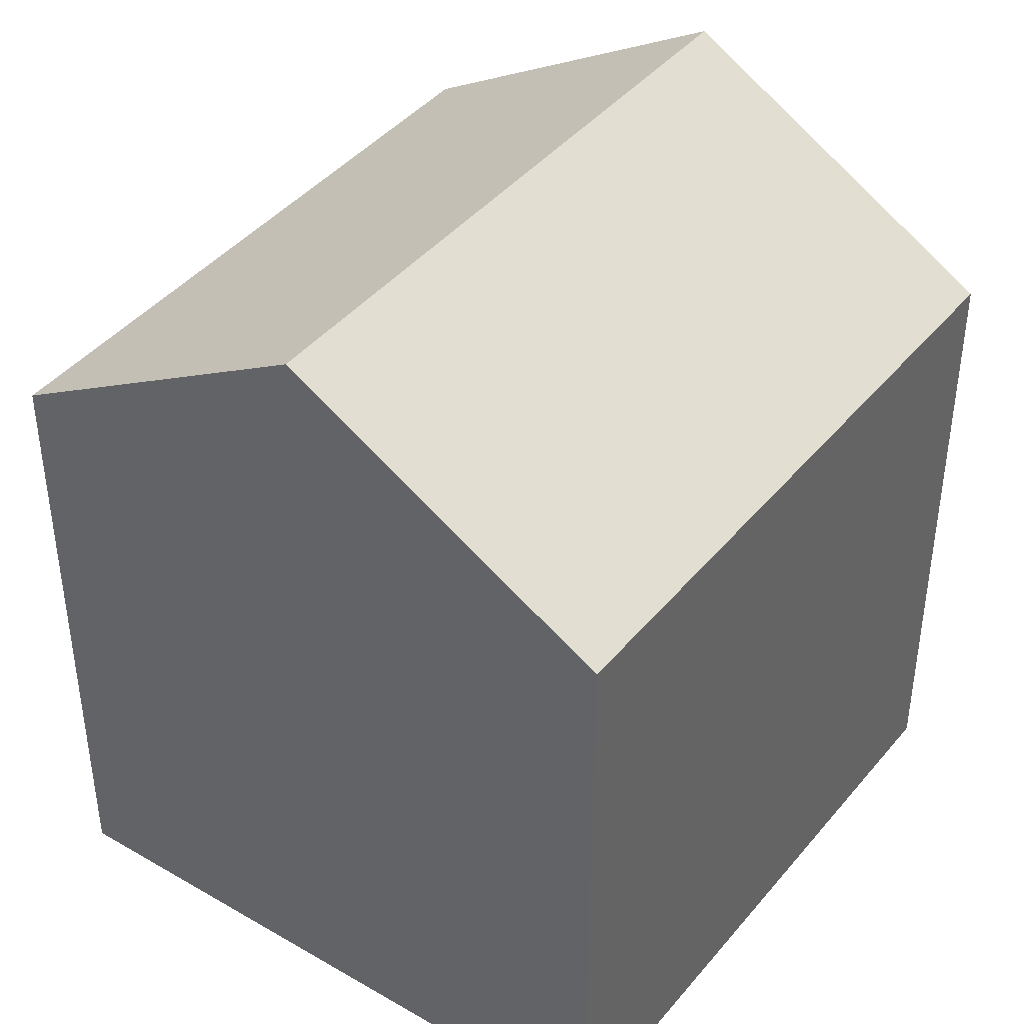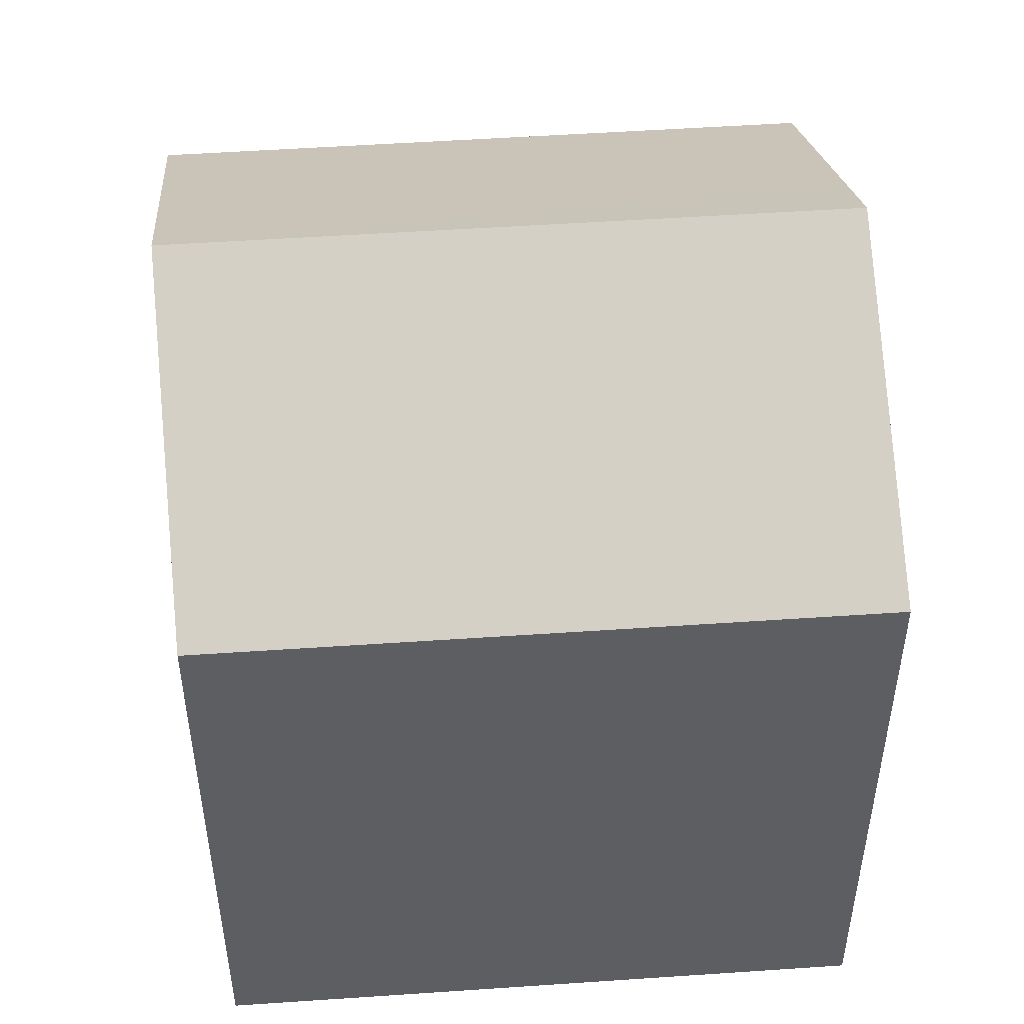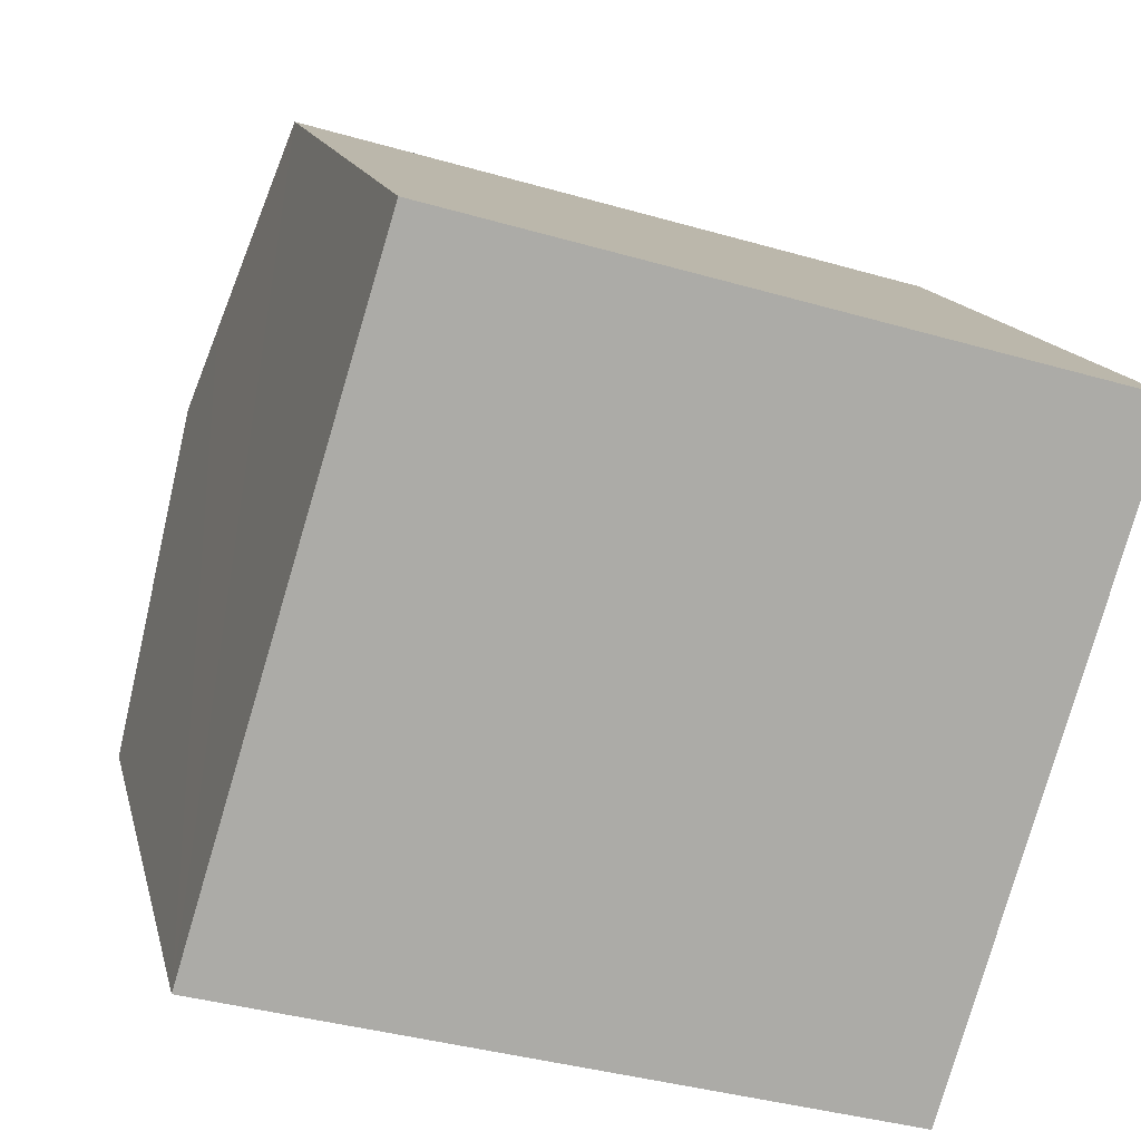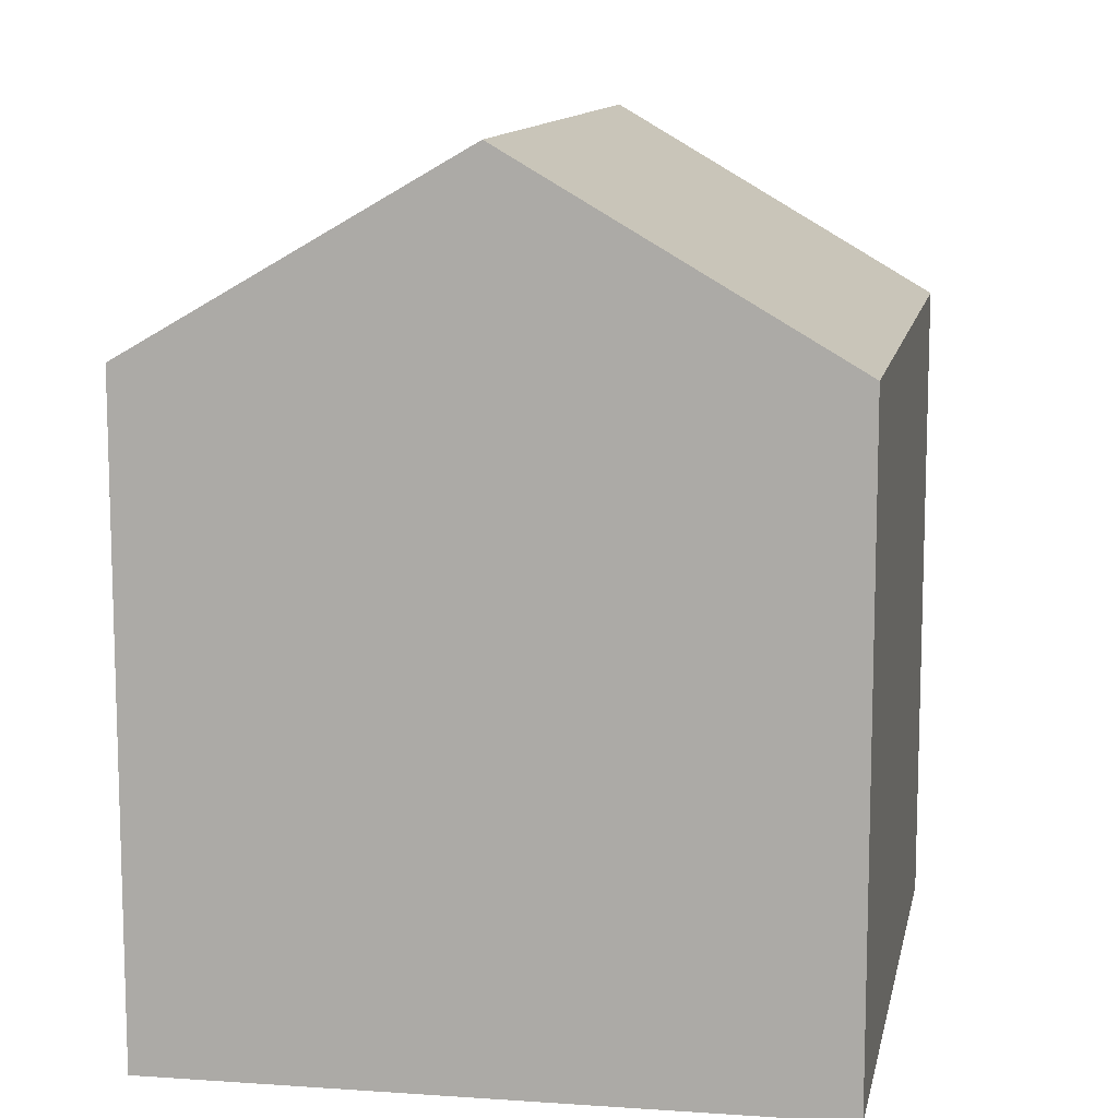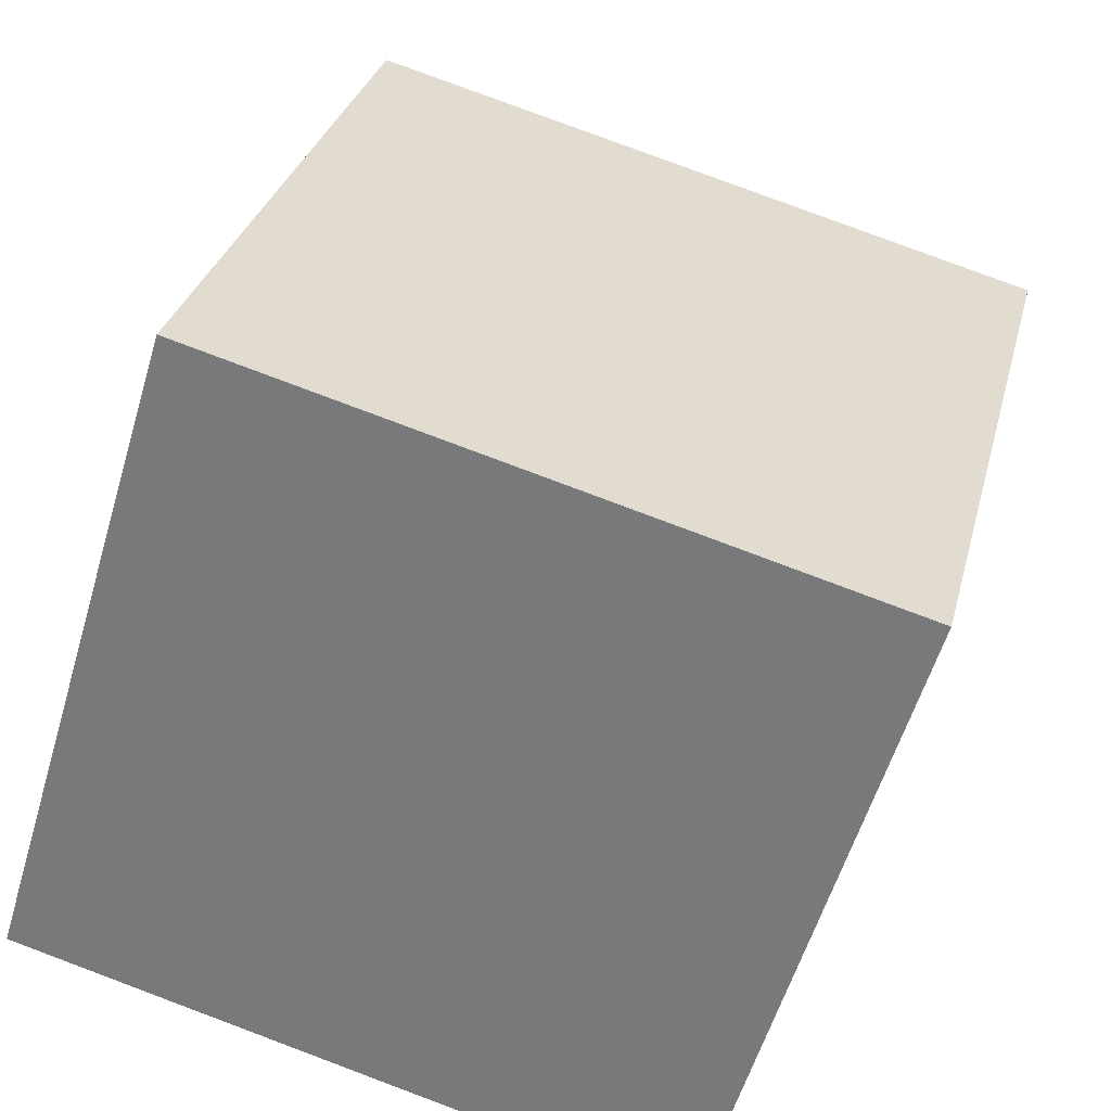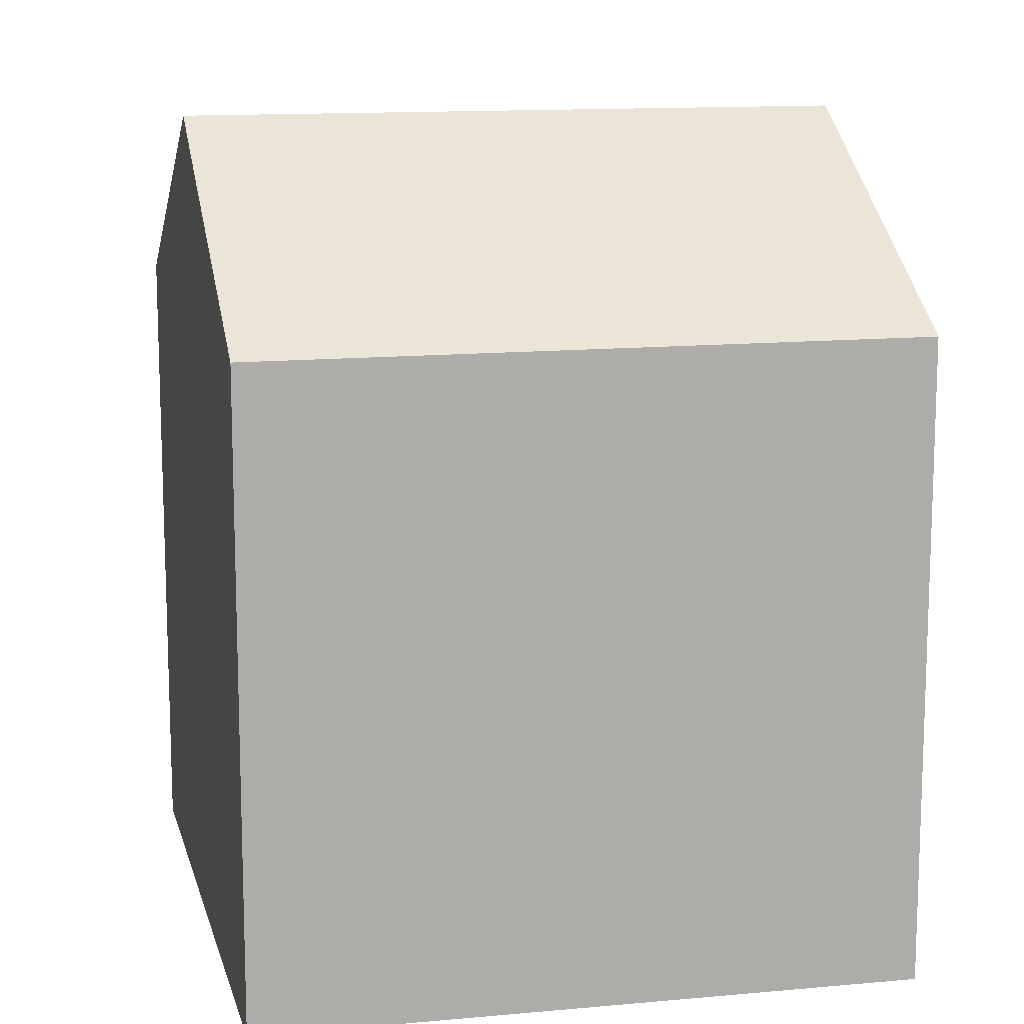
<metadata>
{"format":"obj","ext":"obj","renderer":"f3d","projection":"perspective","resolution":1024,"background":"white","views":[{"elev":42.3,"azim":141.7,"up":"+Y"},{"elev":50.7,"azim":-168.7,"up":"+Y"},{"elev":13.8,"azim":-12.2,"up":"+Z"},{"elev":11.5,"azim":-63.5,"up":"+Y"},{"elev":29.8,"azim":13.4,"up":"+Z"},{"elev":13.0,"azim":3.7,"up":"+Y"}]}
</metadata>
<code>
v  2.135 18.71 7.043
v  8.234 14.42 -2.296
v  0 14.42 8.828e-16
v  16.48 18.71 3.043
v  14.1 14.42 -3.93
v  14.36 14.42 -4.003
v  18.05 15.55 8.238
v  4.283 14.41 14.1
v  18.6 14.43 10.07
v  2.77 17.44 9.137
v  17.6 16.44 6.77
v  14.36 2.451e-16 -4.003
v  14.1 2.406e-16 -3.93
v  0 0 0
v  8.234 1.406e-16 -2.296
v  4.283 -8.631e-16 14.1
v  2.135 -4.313e-16 7.043
v  2.77 -5.595e-16 9.137
v  18.6 -6.164e-16 10.07
v  18.05 -5.044e-16 8.238
v  17.6 -4.145e-16 6.77
v  16.48 -1.863e-16 3.043
g defaultobject
f 1 2 3
f 2 1 4
f 2 4 5
f 5 4 6
f 7 8 9
f 8 7 10
f 10 7 11
f 10 11 4
f 10 4 1
f 12 5 6
f 5 12 2
f 2 12 3
f 3 12 13
f 3 13 14
f 14 13 15
f 14 1 3
f 1 14 10
f 10 14 8
f 8 14 16
f 16 14 17
f 16 17 18
f 8 19 9
f 19 8 16
f 11 6 4
f 6 11 7
f 6 7 9
f 6 9 19
f 6 19 20
f 6 20 12
f 12 20 21
f 12 21 22
f 15 17 14
f 17 15 13
f 17 13 18
f 18 13 12
f 18 12 22
f 18 22 16
f 16 22 19
f 19 22 21
f 19 21 20

</code>
